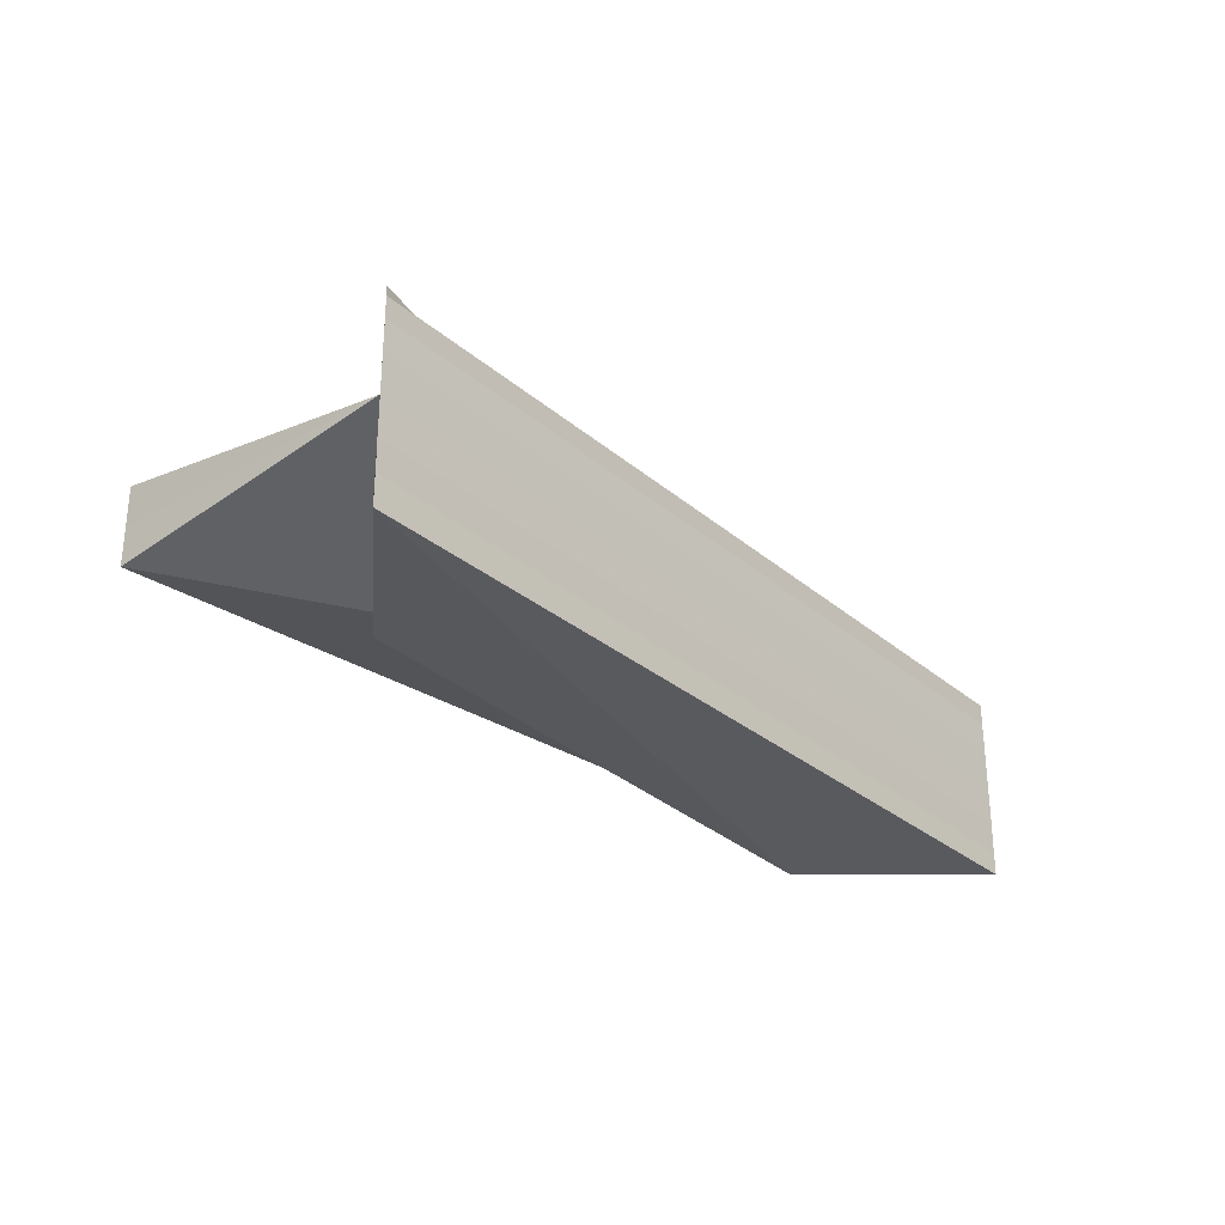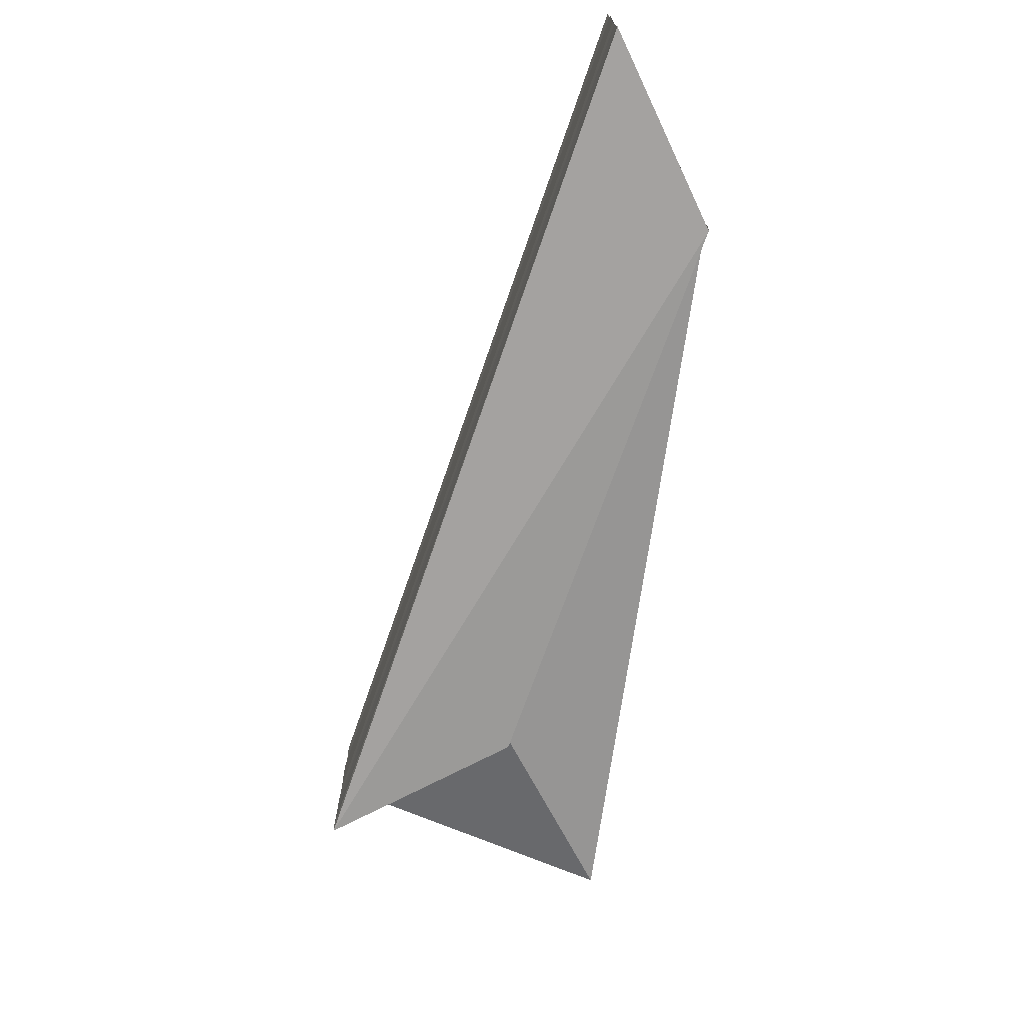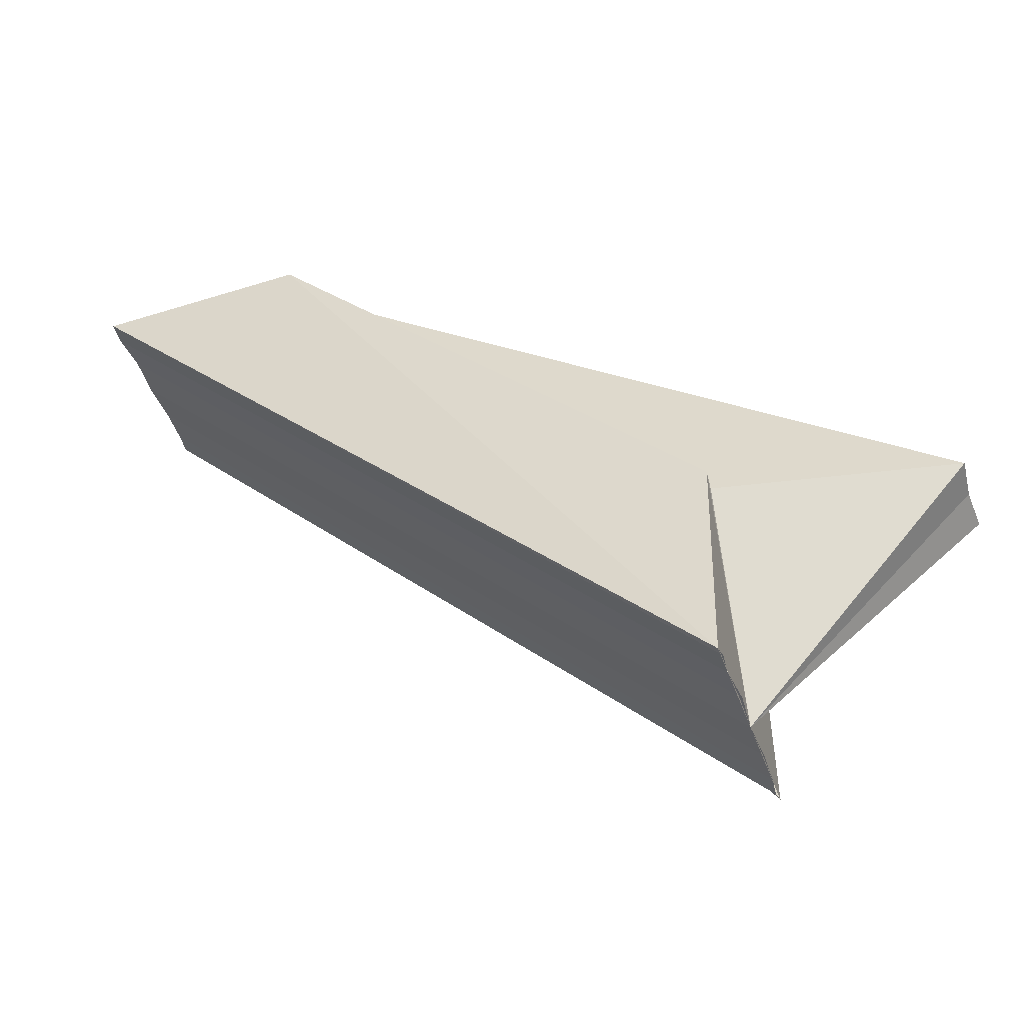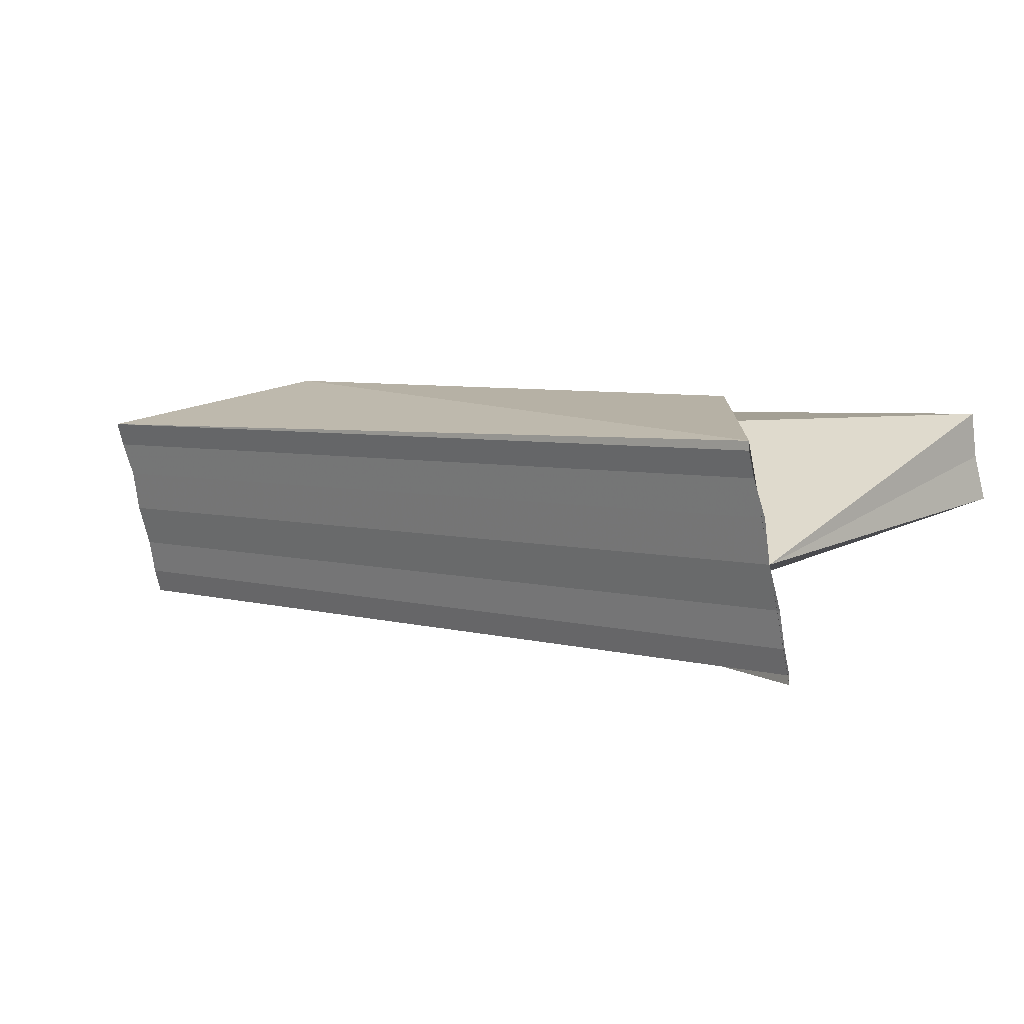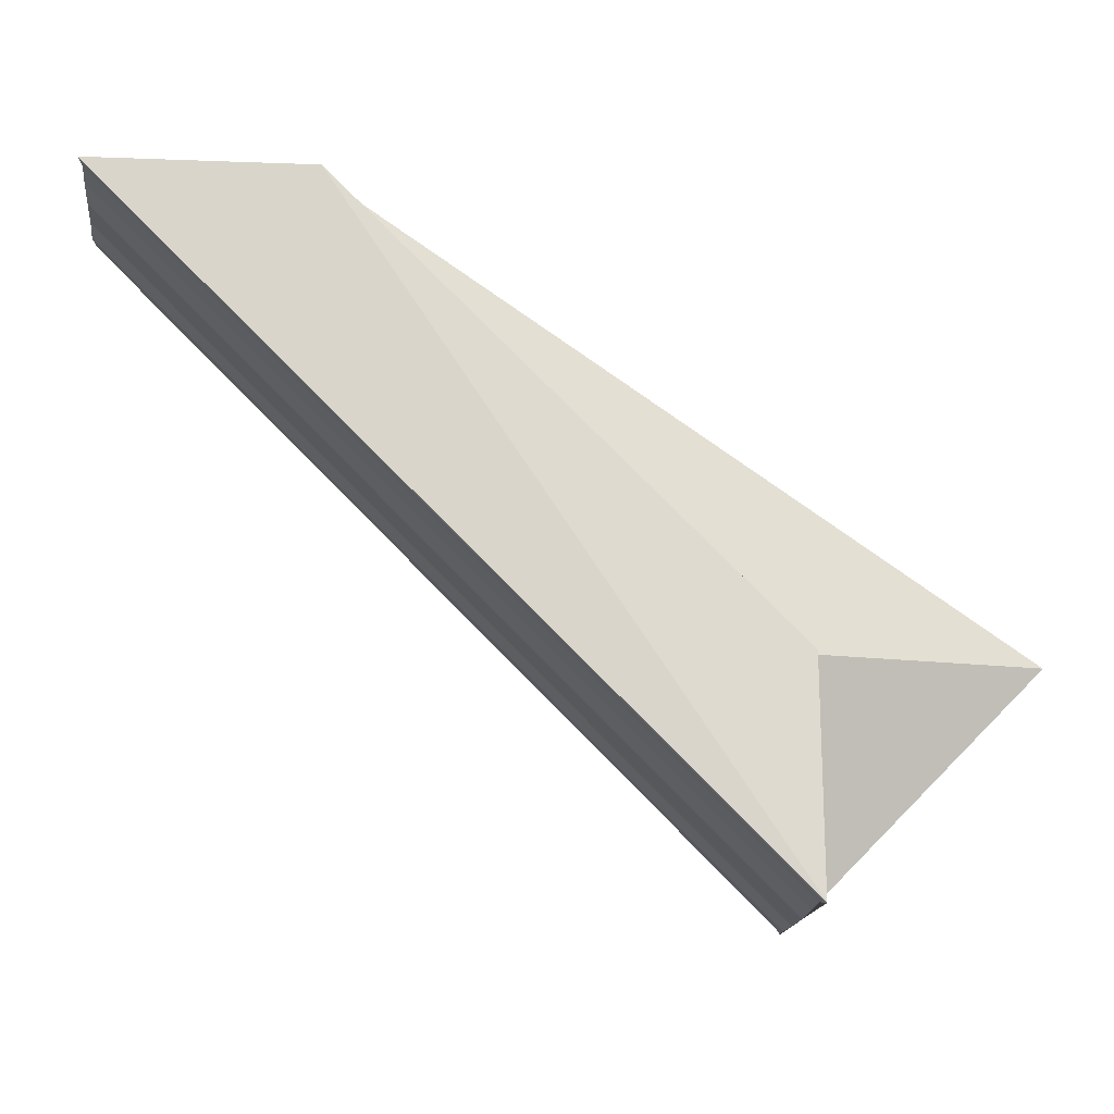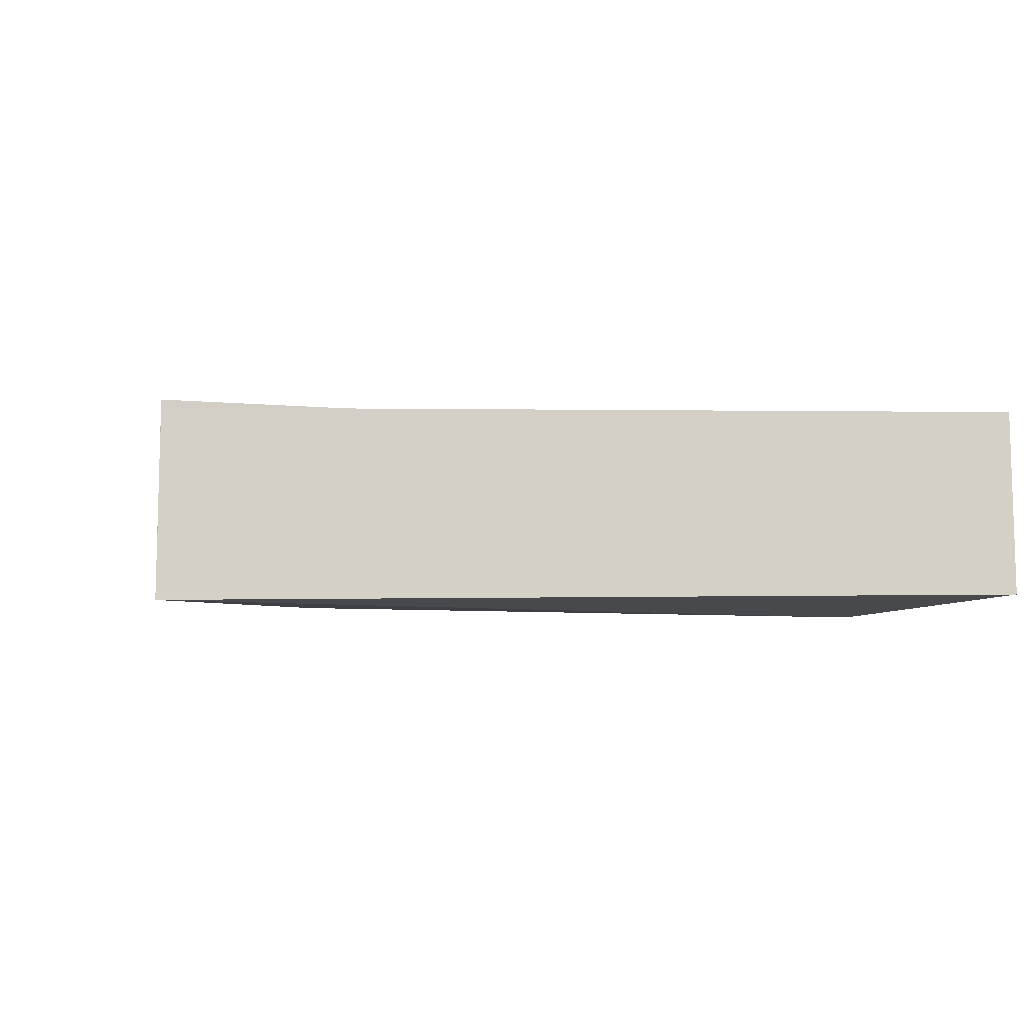
<metadata>
{"format":"obj","ext":"obj","renderer":"f3d","projection":"perspective","resolution":1024,"background":"white","views":[{"elev":-30.6,"azim":-5.3,"up":"+Z"},{"elev":-71.5,"azim":115.9,"up":"+Z"},{"elev":-44.6,"azim":-162.2,"up":"+Y"},{"elev":-75.0,"azim":-169.0,"up":"+Y"},{"elev":-16.4,"azim":174.0,"up":"+Y"},{"elev":-9.2,"azim":43.5,"up":"+Z"}]}
</metadata>
<code>
o 10495
v 2169 1889 17
v 2169 1889 17
v 2169 1889 17
v 2169 1889 17
v 2169 1889 17
v 2169 1889 17
v 2169 1889 17
v 2169 1889 17
v 2169 1889 17
v 2169 1889 17
v 2169 1889 17
v 2169 1889 17
v 2169 1889 17
v 2169 1889 17
v 2169 1889 17
v 2169 1889 17
v 2169 1889 17
v 2169 1889 17
v 2169 1889 17
v 2169 1889 17
v 2169 1889 17
v 2169 1889 17
v 2169 1889 17
v 2169 1889 17
v 2169 1889 17
v 2169 1889 17
v 2169 1889 17
v 2169 1889 17
v 2169 1889 17
v 2169 1889 17
v 2169 1889 17
v 2169 1889 17
v 2169 1889 17
v 2169 1889 17
v 2169 1889 17
v 2169 1889 17
v 2169 1889 17
v 2169 1889 17
v 2169 1889 17
v 2169 1889 17
v 2169 1889 17
v 2169 1889 17
v 2169 1889 17
v 2169 1889 17
v 2169 1889 17
v 2169 1889 17
v 2169 1889 17
v 2169 1889 17
v 2169 1889 17
v 2169 1889 17
v 2169 1889 17
v 2169 1889 17
v 2169 1889 17
v 2169 1889 17
v 2169 1889 17
v 2169 1889 17
v 2169 1889 17
v 2169 1889 17
v 2169 1889 17
v 2169 1889 17
v 2169 1889 17
v 2169 1889 17
v 2169 1889 17
v 2169 1889 17
v 2169 1889 17
v 2169 1889 17
v 2169 1889 17
v 2169 1889 17
v 2169 1889 17
v 2169 1889 17
v 2169 1889 17
v 2169 1889 17
v 2169 1889 17
v 2169 1889 17
f 1 2 3
f 4 1 5
f 6 7 3
f 6 8 7
f 6 9 8
f 6 10 9
f 6 11 10
f 6 12 11
f 6 13 12
f 6 14 13
f 15 16 14
f 17 16 18
f 19 20 6
f 21 19 22
f 22 23 6
f 6 24 25
f 24 26 25
f 25 26 27
f 26 28 27
f 29 30 24
f 31 28 32
f 29 33 34
f 27 35 36
f 31 37 38
f 39 37 22
f 40 37 39
f 41 40 39
f 34 40 41
f 42 43 41
f 44 45 35
f 44 46 47
f 48 47 7
f 49 48 50
f 51 48 52
f 53 51 49
f 54 51 55
f 56 54 53
f 44 54 57
f 58 44 56
f 44 59 60
f 44 60 61
f 62 44 63
f 64 62 58
f 65 62 66
f 67 65 64
f 68 65 67
f 69 70 71
f 72 73 74

</code>
